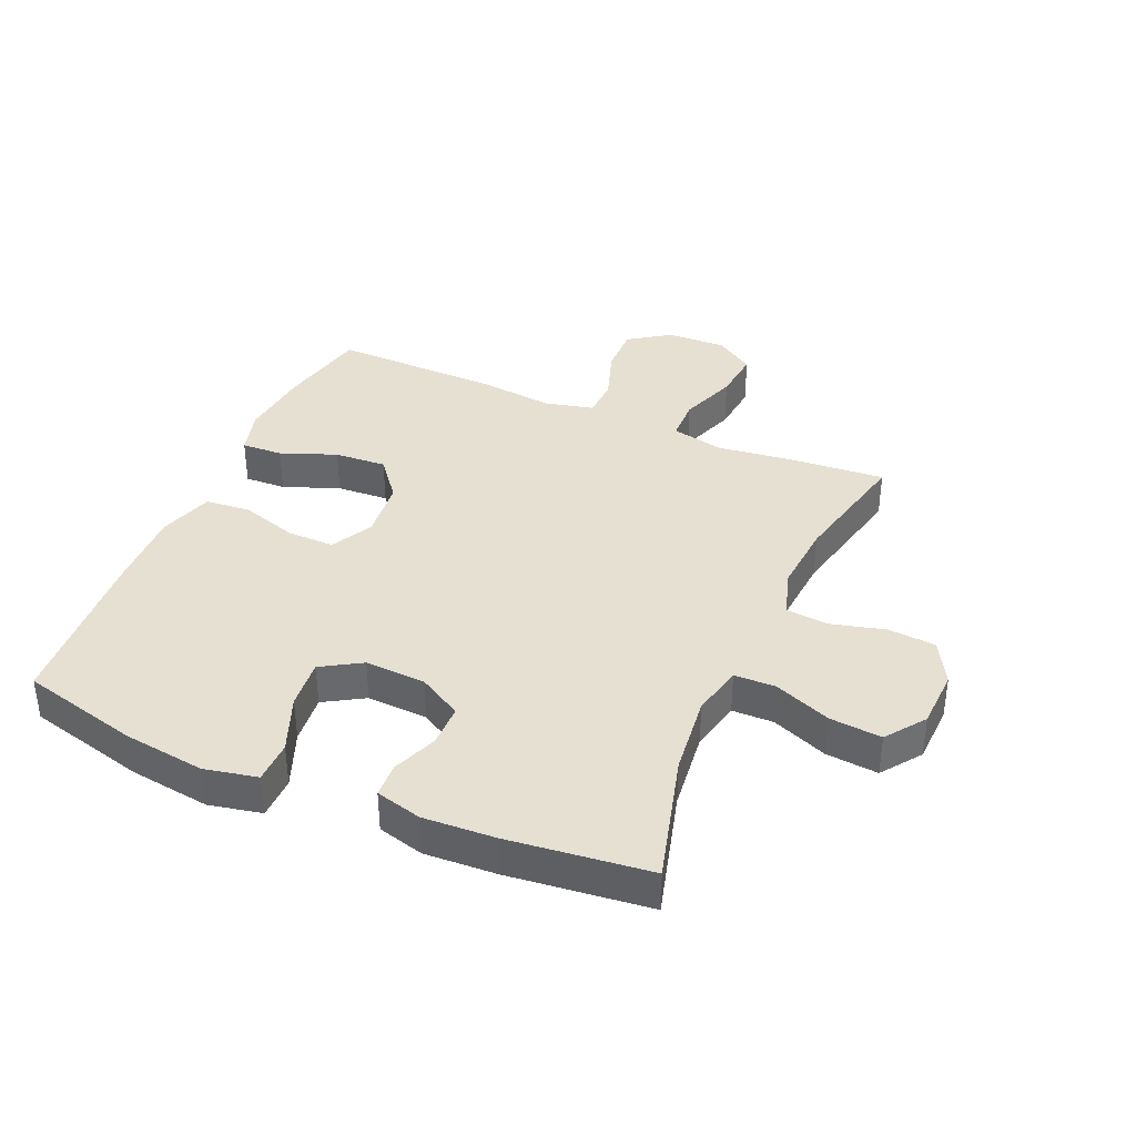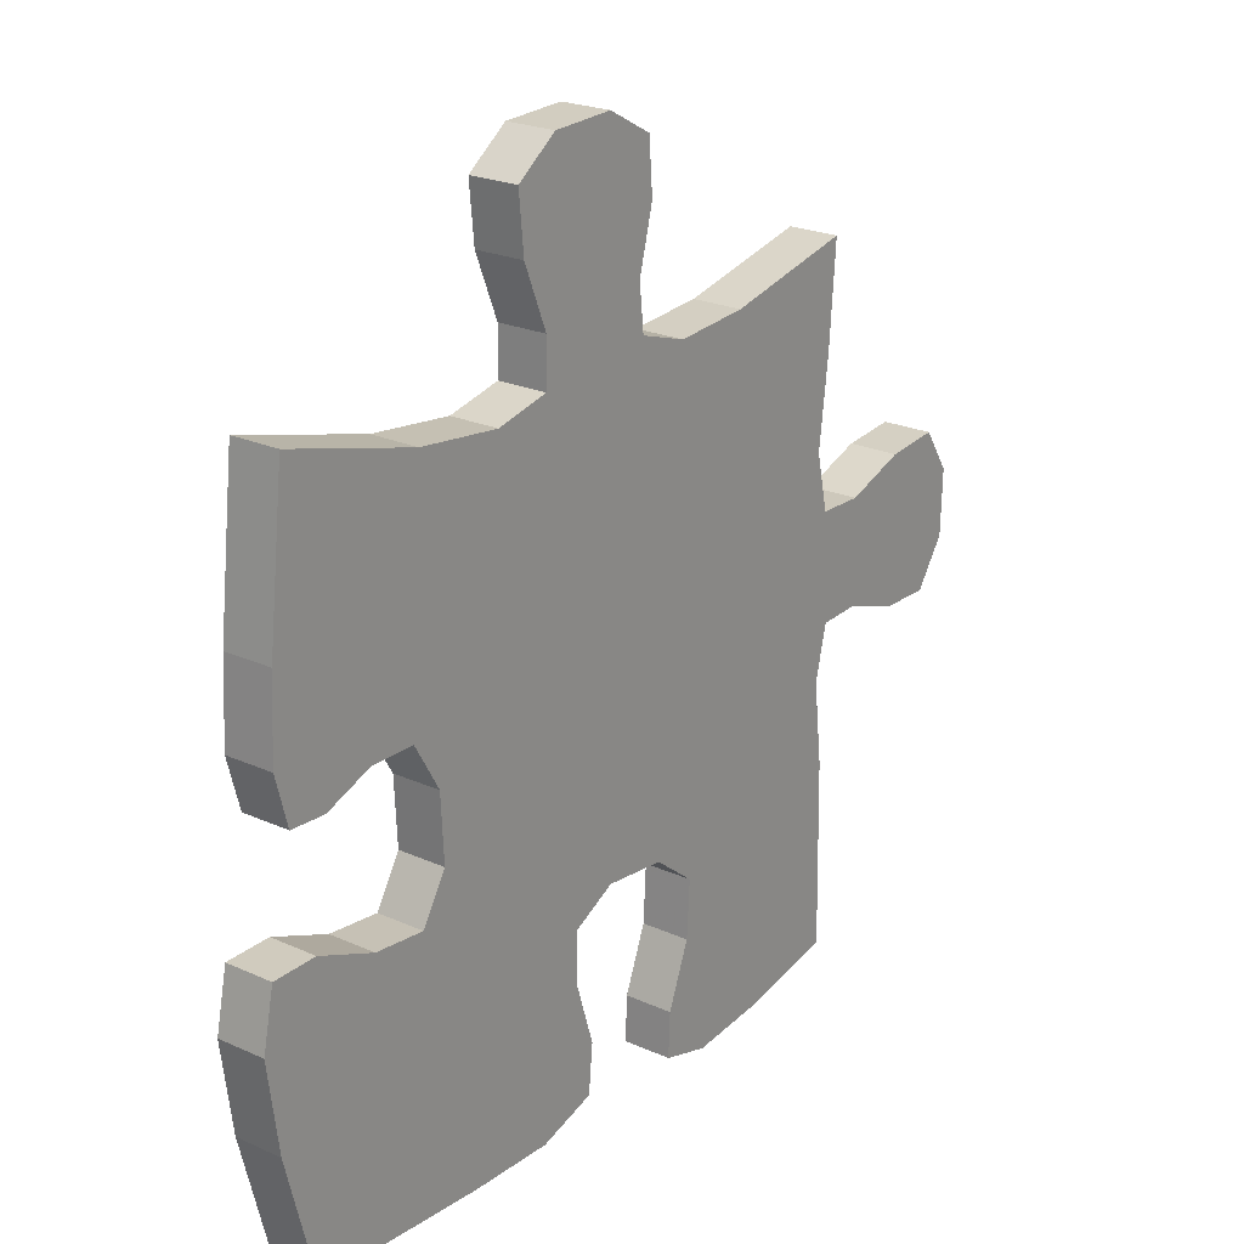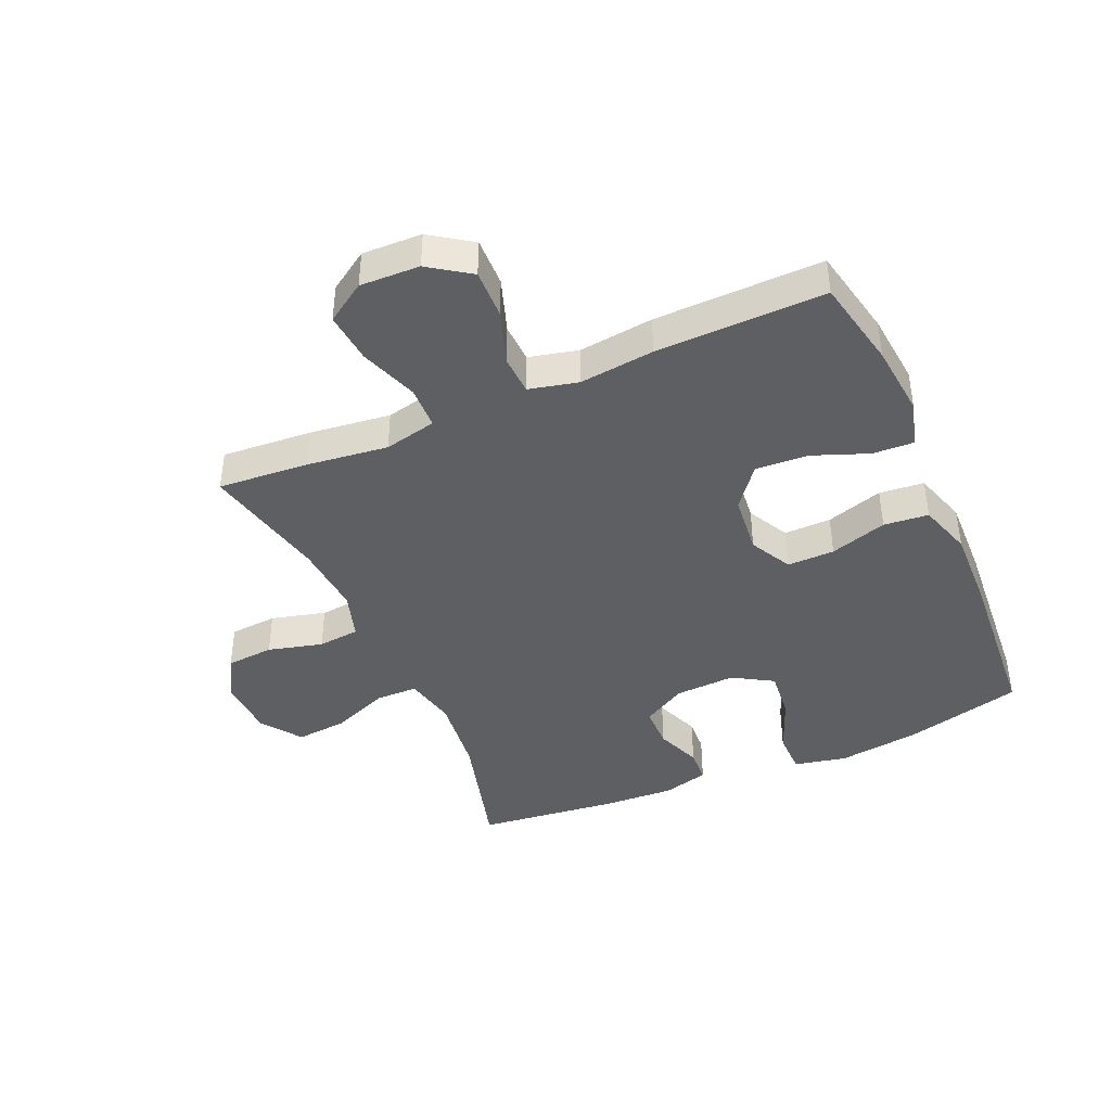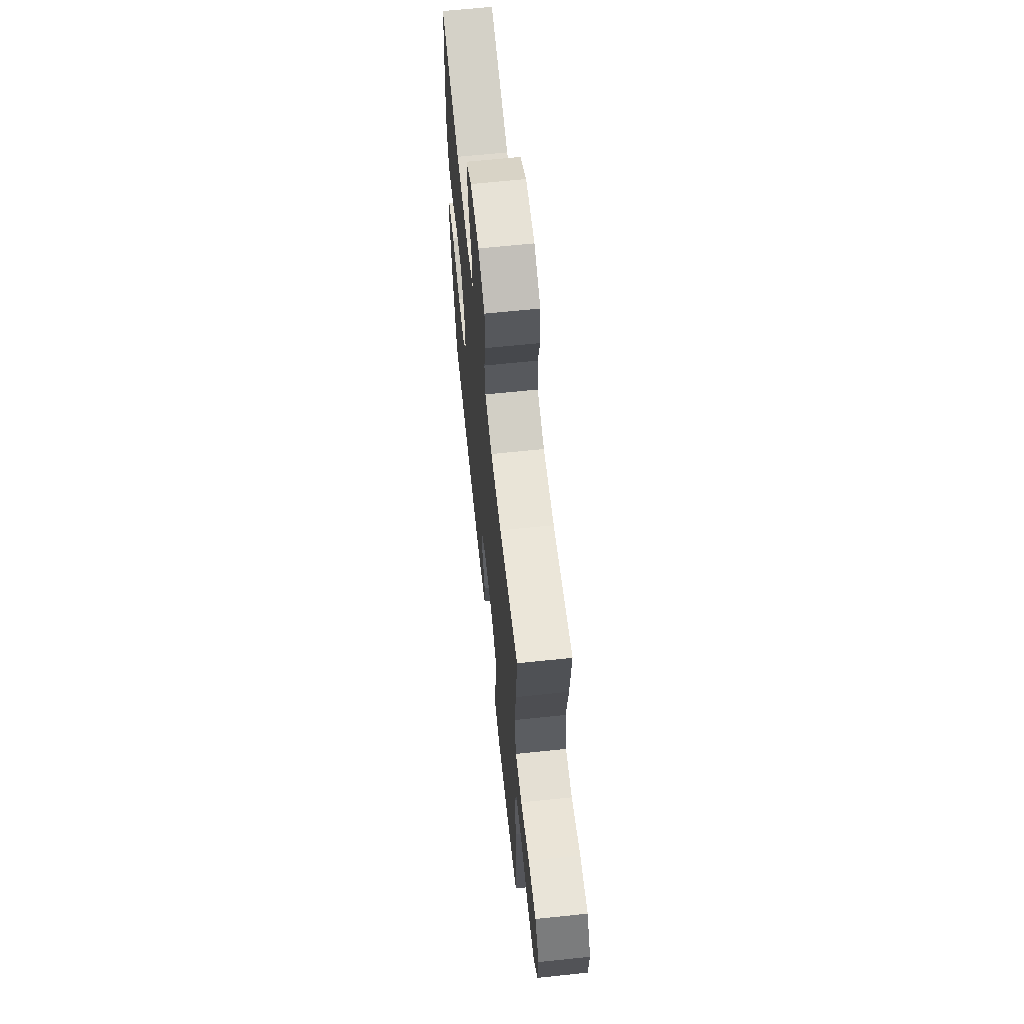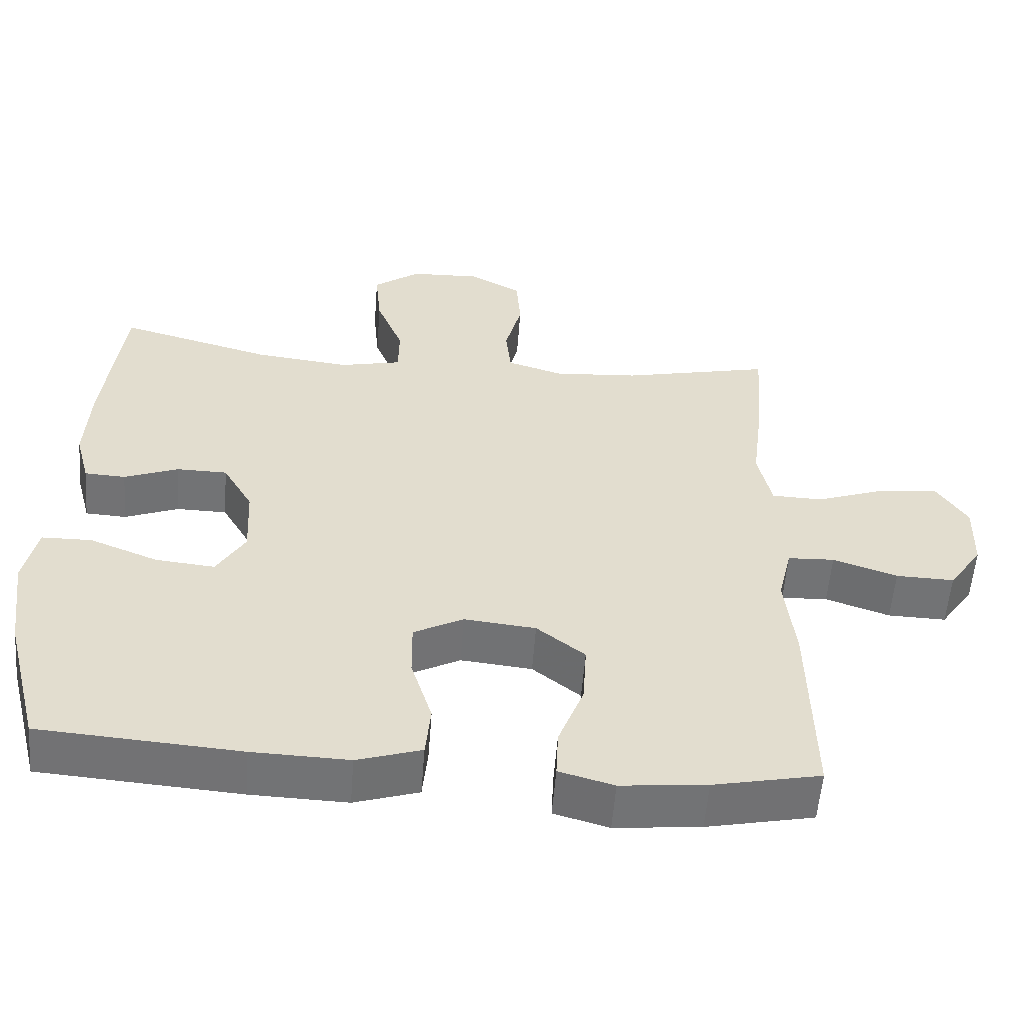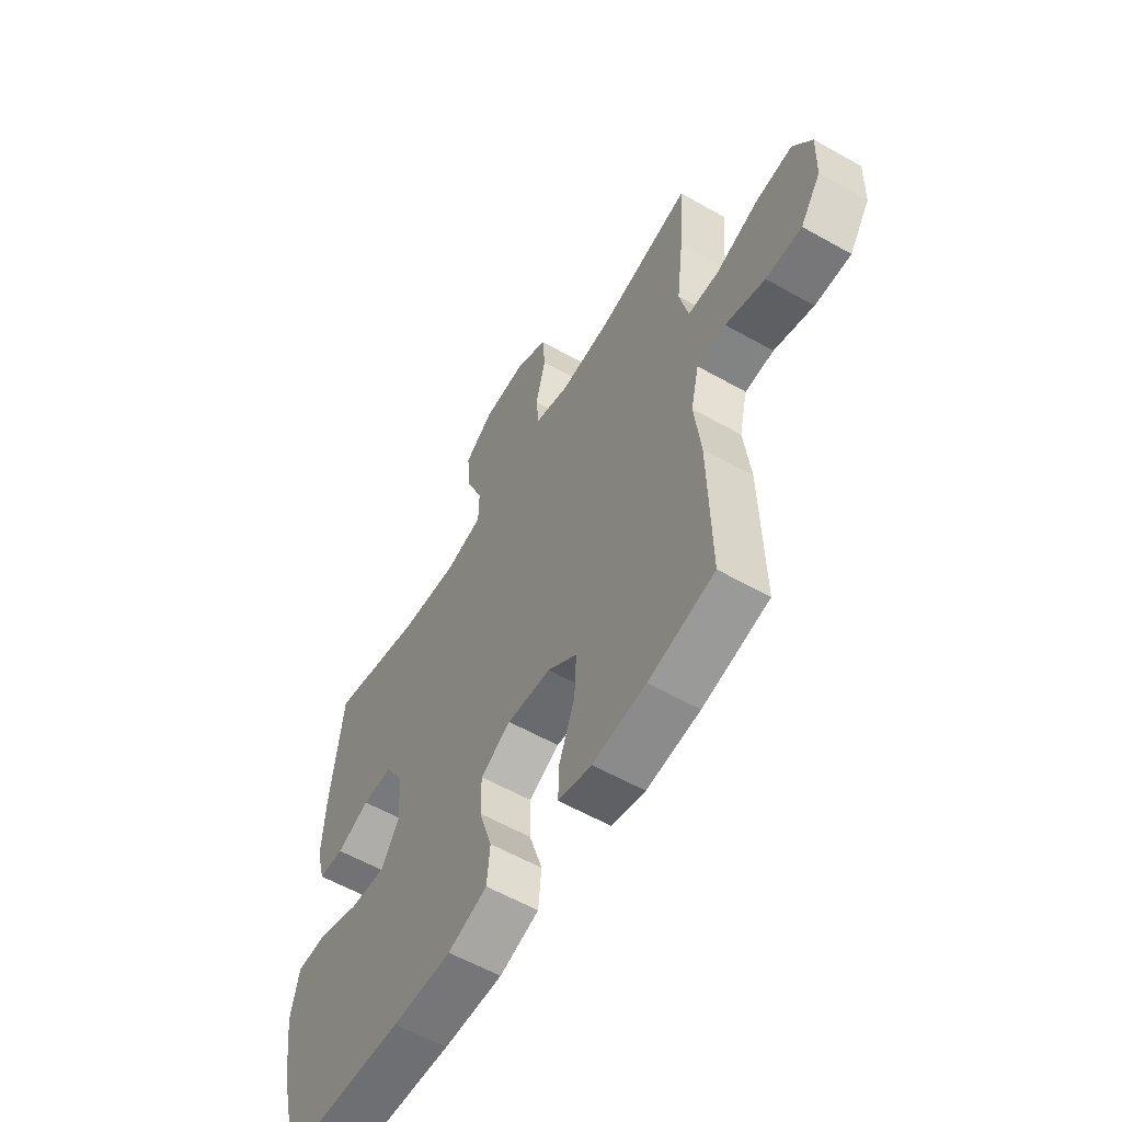
<metadata>
{"format":"obj","ext":"obj","renderer":"f3d","projection":"perspective","resolution":1024,"background":"white","views":[{"elev":37.7,"azim":-66.6,"up":"+Y"},{"elev":22.9,"azim":-52.4,"up":"+Z"},{"elev":-41.9,"azim":113.6,"up":"+Y"},{"elev":65.1,"azim":84.0,"up":"+Z"},{"elev":-55.8,"azim":-4.4,"up":"+Z"},{"elev":-58.5,"azim":59.7,"up":"+Z"}]}
</metadata>
<code>
v 0.5 0.07 0.5
v 0.489 0.07 0.351
v 0.473 0.07 0.22
v 0.492 0.07 0.135
v 0.562 0.07 0.133
v 0.656 0.07 0.167
v 0.739 0.07 0.175
v 0.781 0.07 0.111
v 0.778 0.07 0.014
v 0.732 0.07 -0.053
v 0.652 0.07 -0.051
v 0.564 0.07 -0.021
v 0.5 0.07 -0.024
v 0.481 0.07 -0.104
v 0.495 0.07 -0.226
v 0.5 0.07 -0.5
v 0.353 0.07 -0.531
v 0.235 0.07 -0.543
v 0.16 0.07 -0.522
v 0.163 0.07 -0.455
v 0.198 0.07 -0.364
v 0.203 0.07 -0.279
v 0.137 0.07 -0.227
v 0.039 0.07 -0.217
v -0.029 0.07 -0.253
v -0.028 0.07 -0.33
v 0.001 0.07 -0.423
v -0.006 0.07 -0.496
v -0.094 0.07 -0.524
v -0.226 0.07 -0.52
v -0.5 0.07 -0.5
v -0.549 0.07 -0.308
v -0.567 0.07 -0.174
v -0.549 0.07 -0.088
v -0.48 0.07 -0.087
v -0.387 0.07 -0.124
v -0.306 0.07 -0.132
v -0.267 0.07 -0.067
v -0.272 0.07 0.032
v -0.313 0.07 0.103
v -0.382 0.07 0.104
v -0.456 0.07 0.075
v -0.512 0.07 0.078
v -0.532 0.07 0.153
v -0.526 0.07 0.27
v -0.5 0.07 0.5
v -0.291 0.07 0.443
v -0.16 0.07 0.428
v -0.076 0.07 0.447
v -0.075 0.07 0.515
v -0.112 0.07 0.607
v -0.12 0.07 0.692
v -0.056 0.07 0.739
v 0.041 0.07 0.743
v 0.112 0.07 0.704
v 0.118 0.07 0.626
v 0.095 0.07 0.537
v 0.102 0.07 0.469
v 0.179 0.07 0.445
v 0.295 0.07 0.454
v 0.5 0 0.5
v 0.489 0 0.351
v 0.473 0 0.22
v 0.492 0 0.135
v 0.562 0 0.133
v 0.656 0 0.167
v 0.739 0 0.175
v 0.781 0 0.111
v 0.778 0 0.014
v 0.732 0 -0.053
v 0.652 0 -0.051
v 0.564 0 -0.021
v 0.5 0 -0.024
v 0.481 0 -0.104
v 0.495 0 -0.226
v 0.5 0 -0.5
v 0.353 0 -0.531
v 0.235 0 -0.543
v 0.16 0 -0.522
v 0.163 0 -0.455
v 0.198 0 -0.364
v 0.203 0 -0.279
v 0.137 0 -0.227
v 0.039 0 -0.217
v -0.029 0 -0.253
v -0.028 0 -0.33
v 0.001 0 -0.423
v -0.006 0 -0.496
v -0.094 0 -0.524
v -0.226 0 -0.52
v -0.5 0 -0.5
v -0.549 0 -0.308
v -0.567 0 -0.174
v -0.549 0 -0.088
v -0.48 0 -0.087
v -0.387 0 -0.124
v -0.306 0 -0.132
v -0.267 0 -0.067
v -0.272 0 0.032
v -0.313 0 0.103
v -0.382 0 0.104
v -0.456 0 0.075
v -0.512 0 0.078
v -0.532 0 0.153
v -0.526 0 0.27
v -0.5 0 0.5
v -0.291 0 0.443
v -0.16 0 0.428
v -0.076 0 0.447
v -0.075 0 0.515
v -0.112 0 0.607
v -0.12 0 0.692
v -0.056 0 0.739
v 0.041 0 0.743
v 0.112 0 0.704
v 0.118 0 0.626
v 0.095 0 0.537
v 0.102 0 0.469
v 0.179 0 0.445
v 0.295 0 0.454
f 54 55 56 57
f 54 57 58
f 53 54 58
f 50 51 52 53
f 49 50 53 58
f 48 49 58 59
f 44 45 46 47
f 44 47 48
f 41 42 43 44
f 40 41 44 48
f 39 40 48 59
f 33 34 35 36
f 33 36 37
f 32 33 37
f 31 32 37
f 30 31 37 38
f 26 27 28 29
f 25 26 29 30
f 18 19 20 21
f 18 21 22
f 17 18 22
f 14 15 16 17
f 13 14 17 22
f 9 10 11 12
f 9 12 13
f 8 9 13
f 5 6 7 8
f 4 5 8 13
f 3 4 13 22
f 60 1 2 3
f 25 30 38 39
f 24 25 39 59
f 23 24 59 60
f 3 22 23 60
f 117 116 115 114
f 118 117 114
f 118 114 113
f 113 112 111 110
f 118 113 110 109
f 119 118 109 108
f 107 106 105 104
f 108 107 104
f 104 103 102 101
f 108 104 101 100
f 119 108 100 99
f 96 95 94 93
f 97 96 93
f 97 93 92
f 97 92 91
f 98 97 91 90
f 89 88 87 86
f 90 89 86 85
f 81 80 79 78
f 82 81 78
f 82 78 77
f 77 76 75 74
f 82 77 74 73
f 72 71 70 69
f 73 72 69
f 73 69 68
f 68 67 66 65
f 73 68 65 64
f 82 73 64 63
f 63 62 61 120
f 99 98 90 85
f 119 99 85 84
f 120 119 84 83
f 120 83 82 63
f 1 61 62 2
f 2 62 63 3
f 3 63 64 4
f 4 64 65 5
f 5 65 66 6
f 6 66 67 7
f 7 67 68 8
f 8 68 69 9
f 9 69 70 10
f 10 70 71 11
f 11 71 72 12
f 12 72 73 13
f 13 73 74 14
f 14 74 75 15
f 15 75 76 16
f 16 76 77 17
f 17 77 78 18
f 18 78 79 19
f 19 79 80 20
f 20 80 81 21
f 21 81 82 22
f 22 82 83 23
f 23 83 84 24
f 24 84 85 25
f 25 85 86 26
f 26 86 87 27
f 27 87 88 28
f 28 88 89 29
f 29 89 90 30
f 30 90 91 31
f 31 91 92 32
f 32 92 93 33
f 33 93 94 34
f 34 94 95 35
f 35 95 96 36
f 36 96 97 37
f 37 97 98 38
f 38 98 99 39
f 39 99 100 40
f 40 100 101 41
f 41 101 102 42
f 42 102 103 43
f 43 103 104 44
f 44 104 105 45
f 45 105 106 46
f 46 106 107 47
f 47 107 108 48
f 48 108 109 49
f 49 109 110 50
f 50 110 111 51
f 51 111 112 52
f 52 112 113 53
f 53 113 114 54
f 54 114 115 55
f 55 115 116 56
f 56 116 117 57
f 57 117 118 58
f 58 118 119 59
f 59 119 120 60
f 60 120 61 1

</code>
